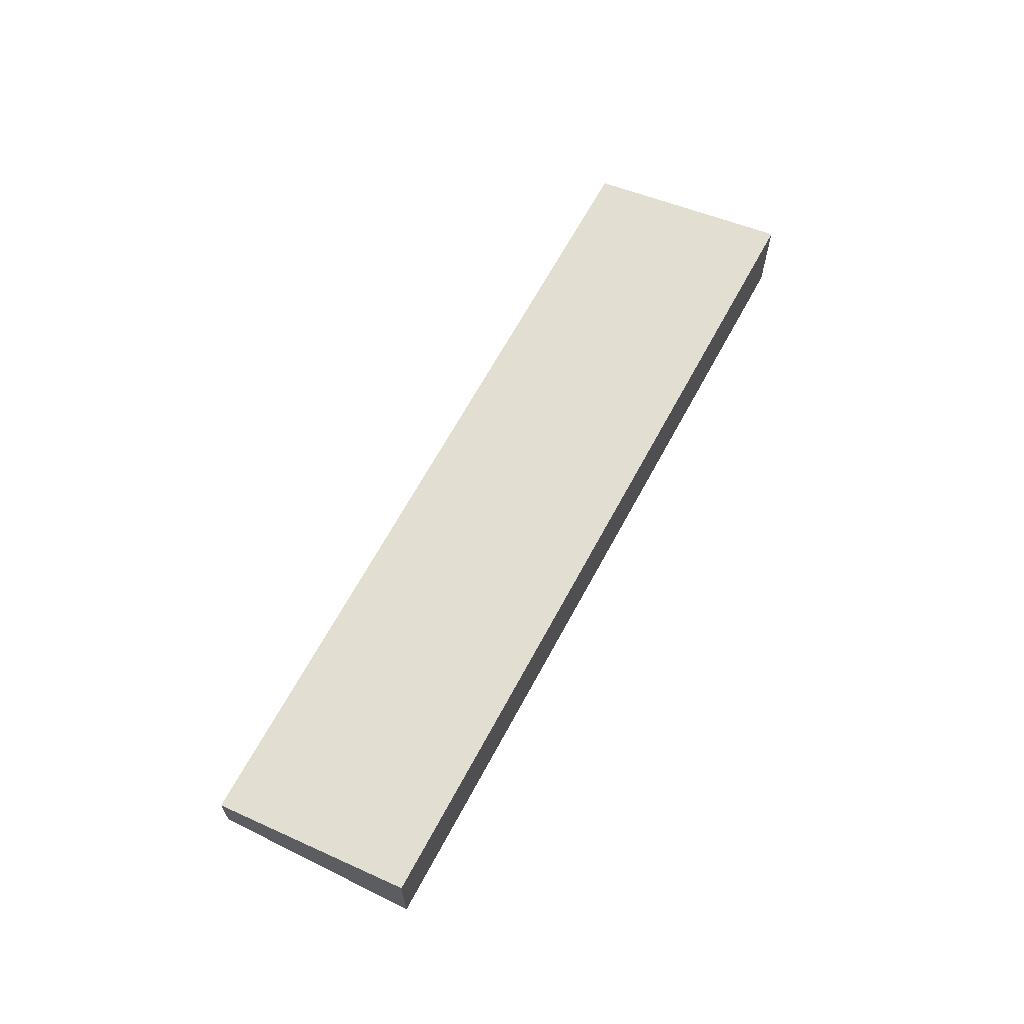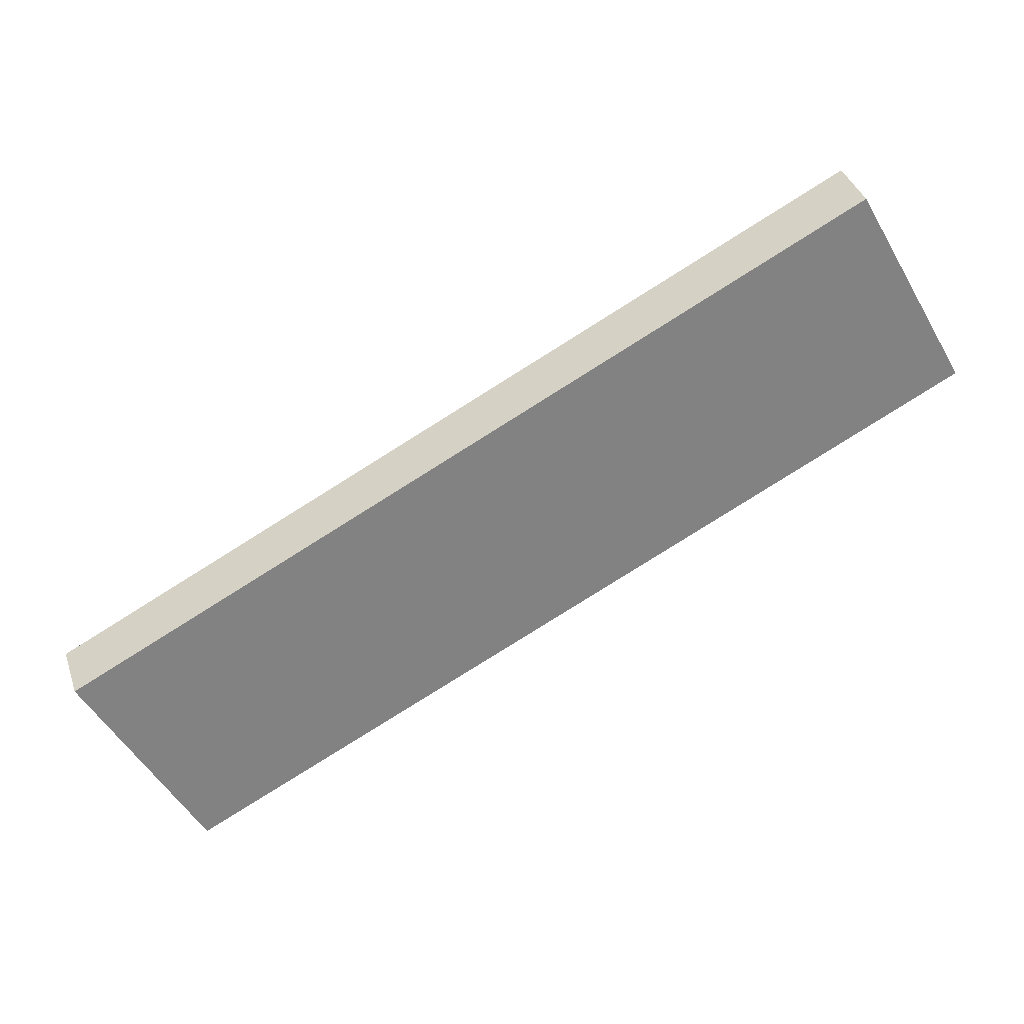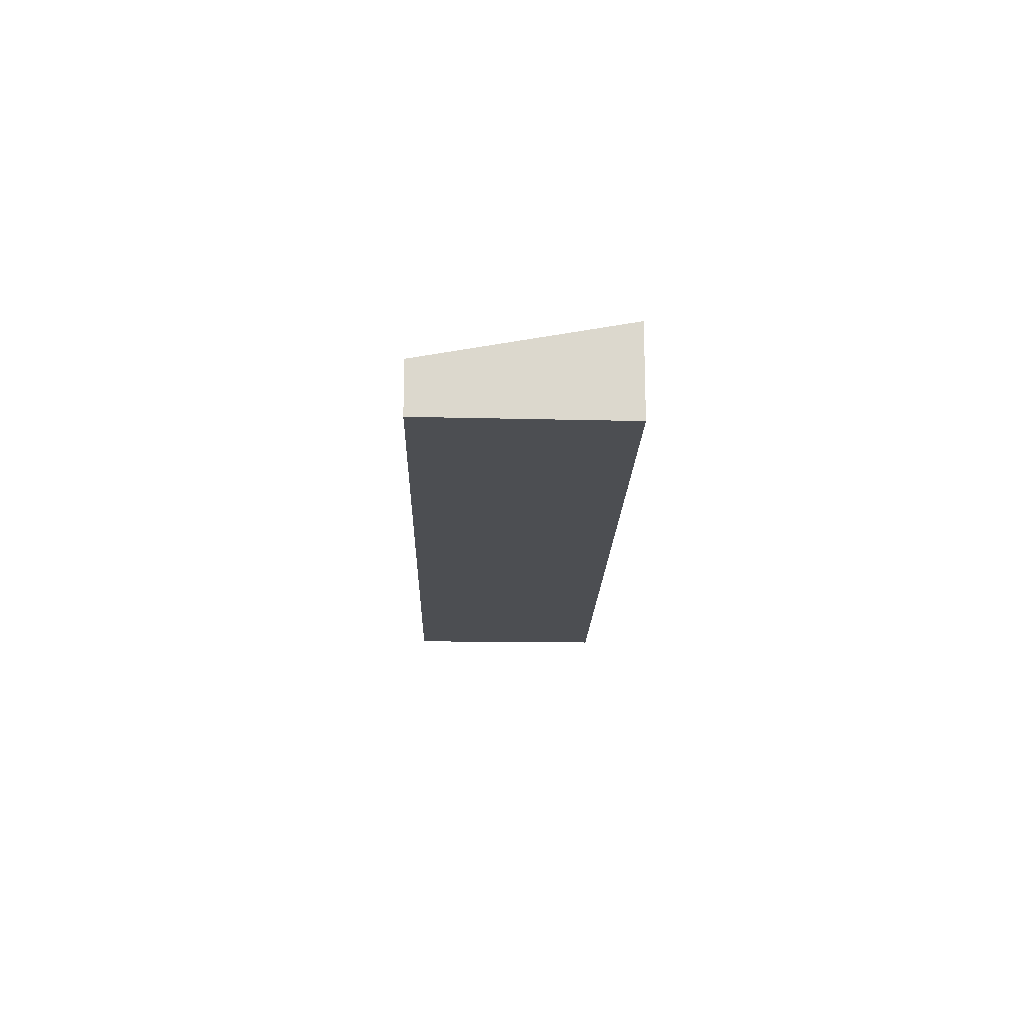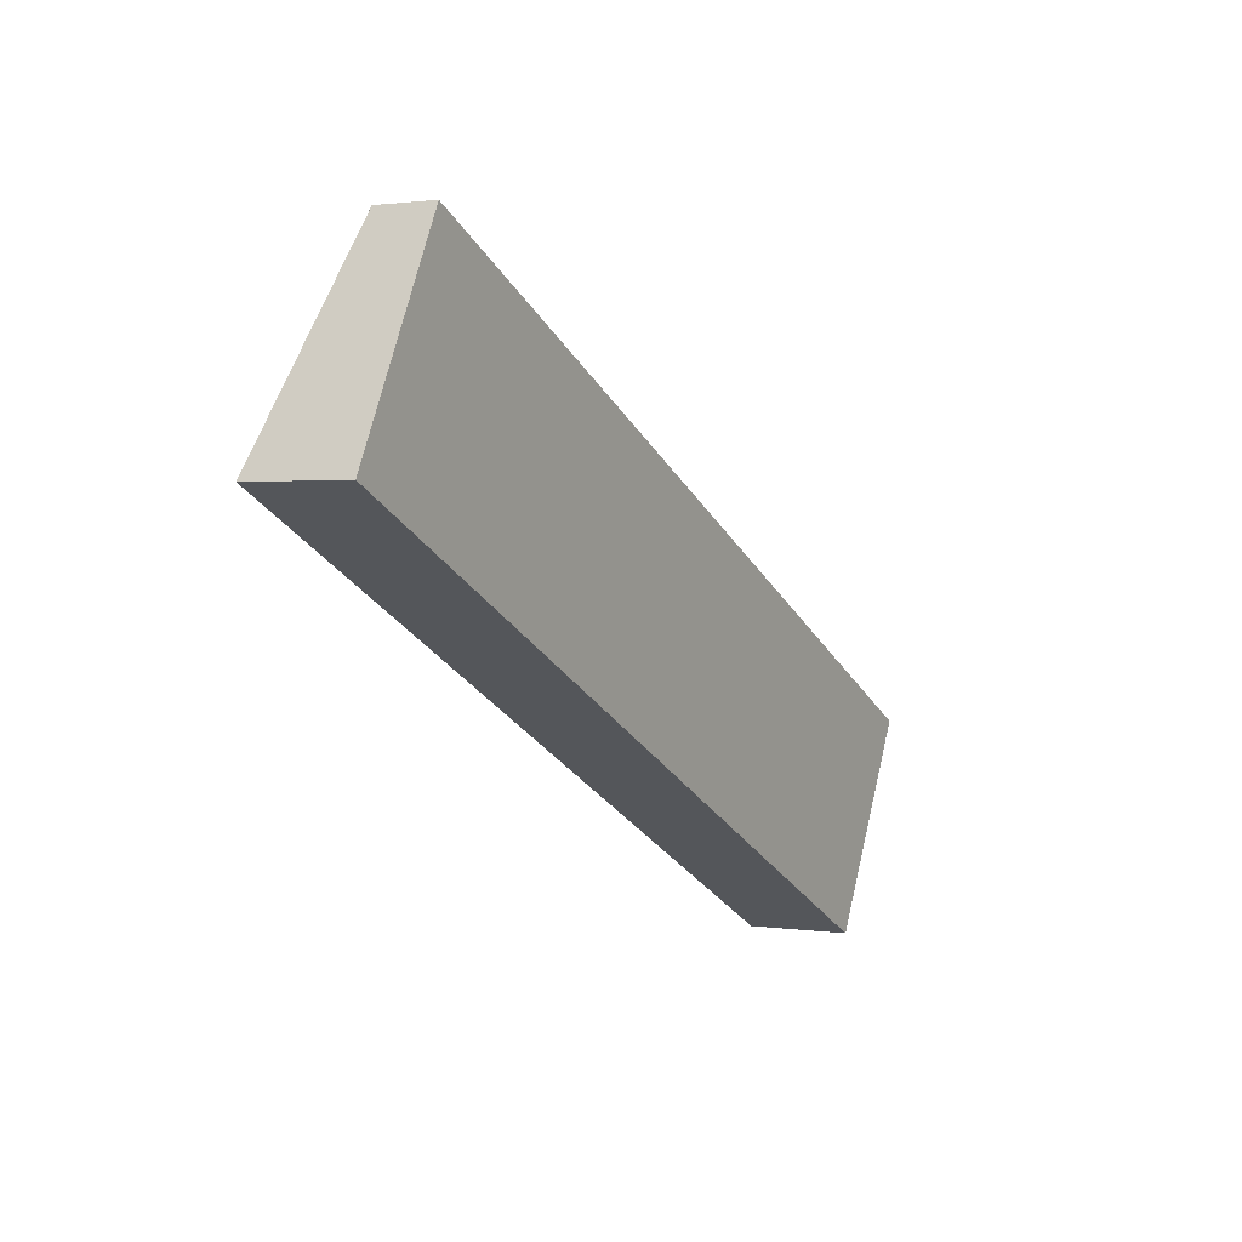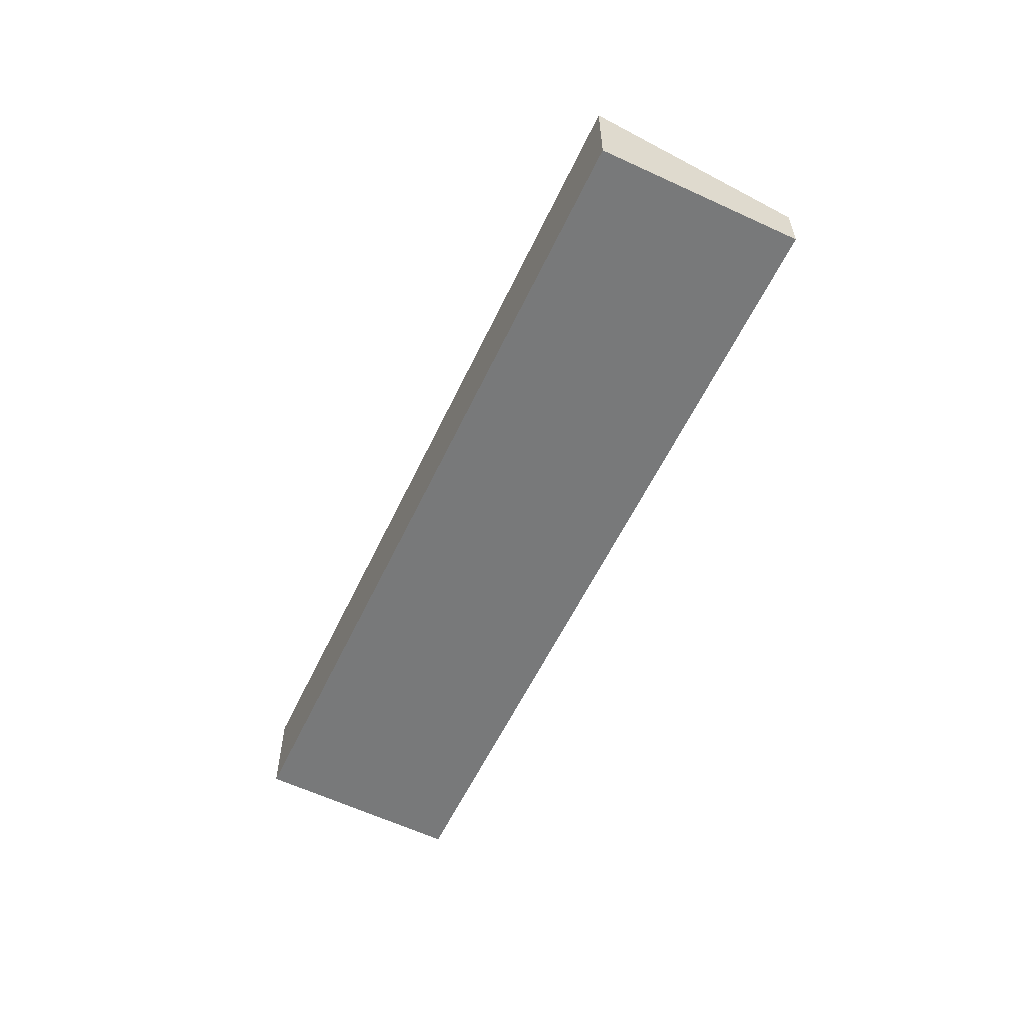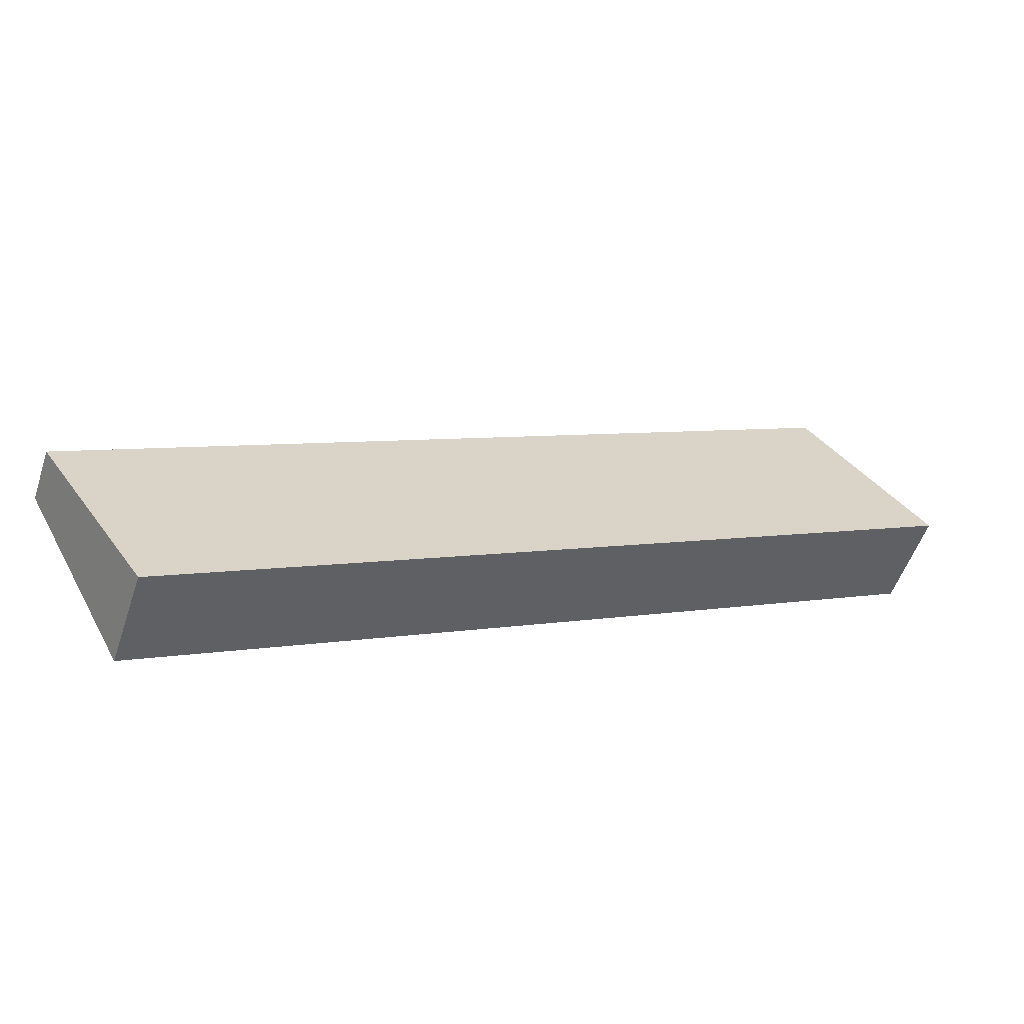
<metadata>
{"format":"obj","ext":"obj","renderer":"f3d","projection":"perspective","resolution":1024,"background":"white","views":[{"elev":65.4,"azim":145.0,"up":"+Y"},{"elev":39.4,"azim":161.9,"up":"+Z"},{"elev":-17.0,"azim":115.4,"up":"+Y"},{"elev":1.4,"azim":-61.2,"up":"+Z"},{"elev":-57.7,"azim":-88.3,"up":"+Y"},{"elev":-53.2,"azim":161.7,"up":"+Z"}]}
</metadata>
<code>
v  1.577 0.868 3.052
v  5.916 1.525 -2.981
v  0 1.525 9.338e-17
v  14.06 0.872 -3.259
v  11.99 1.525 -6.042
v  12.44 1.525 -6.266
v  12.44 3.837e-16 -6.266
v  11.99 3.7e-16 -6.042
v  5.916 1.825e-16 -2.981
v  0 0 0
v  1.577 -1.869e-16 3.052
v  14.06 1.996e-16 -3.259
g defaultobject
f 1 2 3
f 2 1 4
f 2 4 5
f 5 4 6
f 7 5 6
f 5 7 8
f 5 8 2
f 2 8 9
f 2 9 3
f 3 9 10
f 10 1 3
f 1 10 11
f 1 12 4
f 12 1 11
f 4 7 6
f 7 4 12
f 9 11 10
f 11 9 12
f 12 9 8
f 12 8 7

</code>
